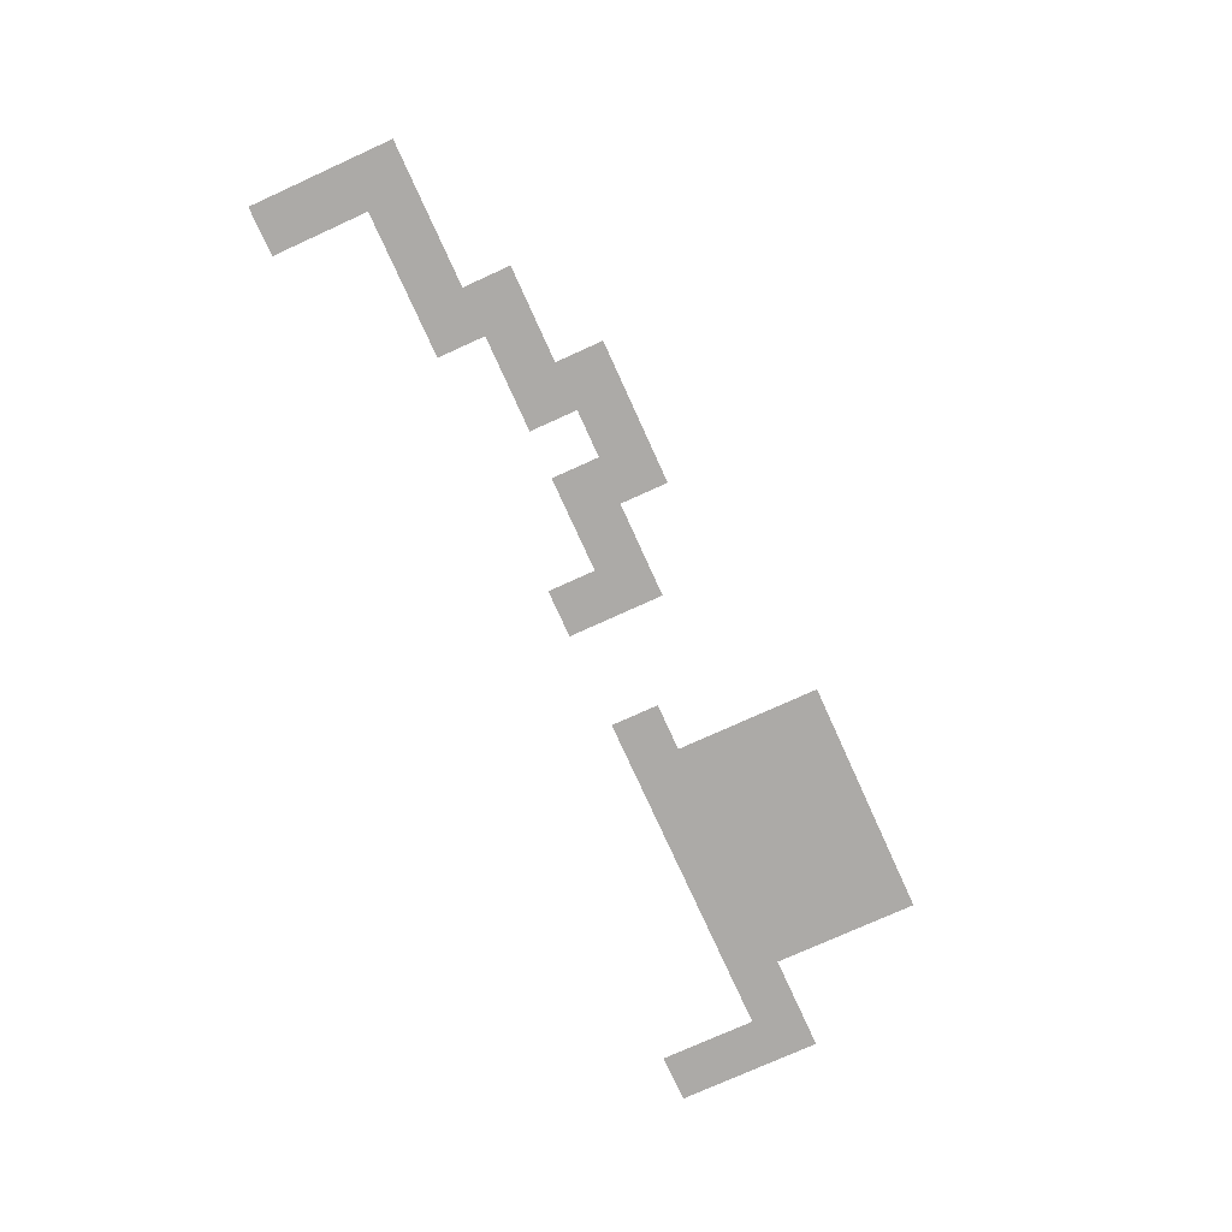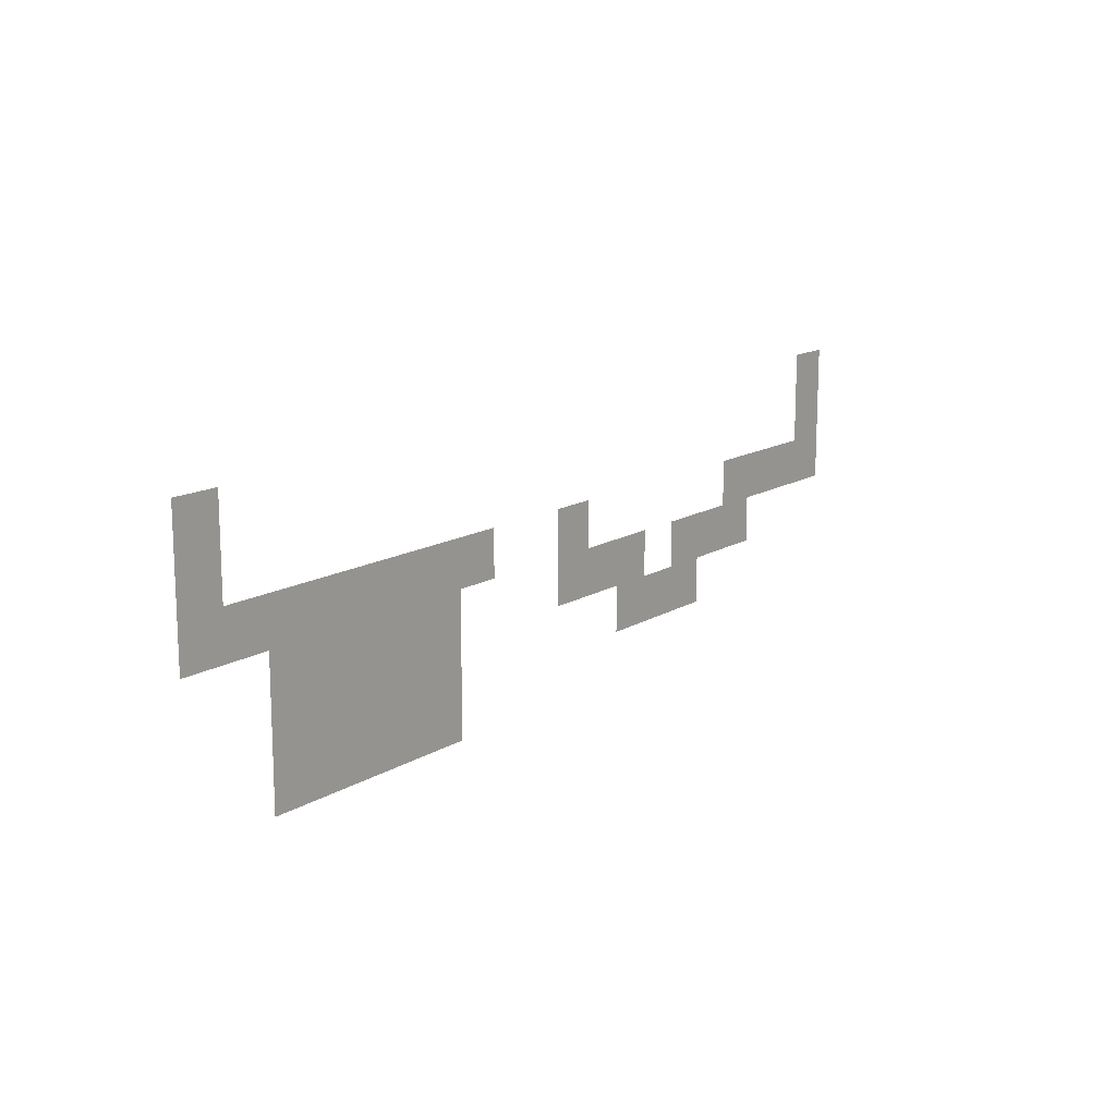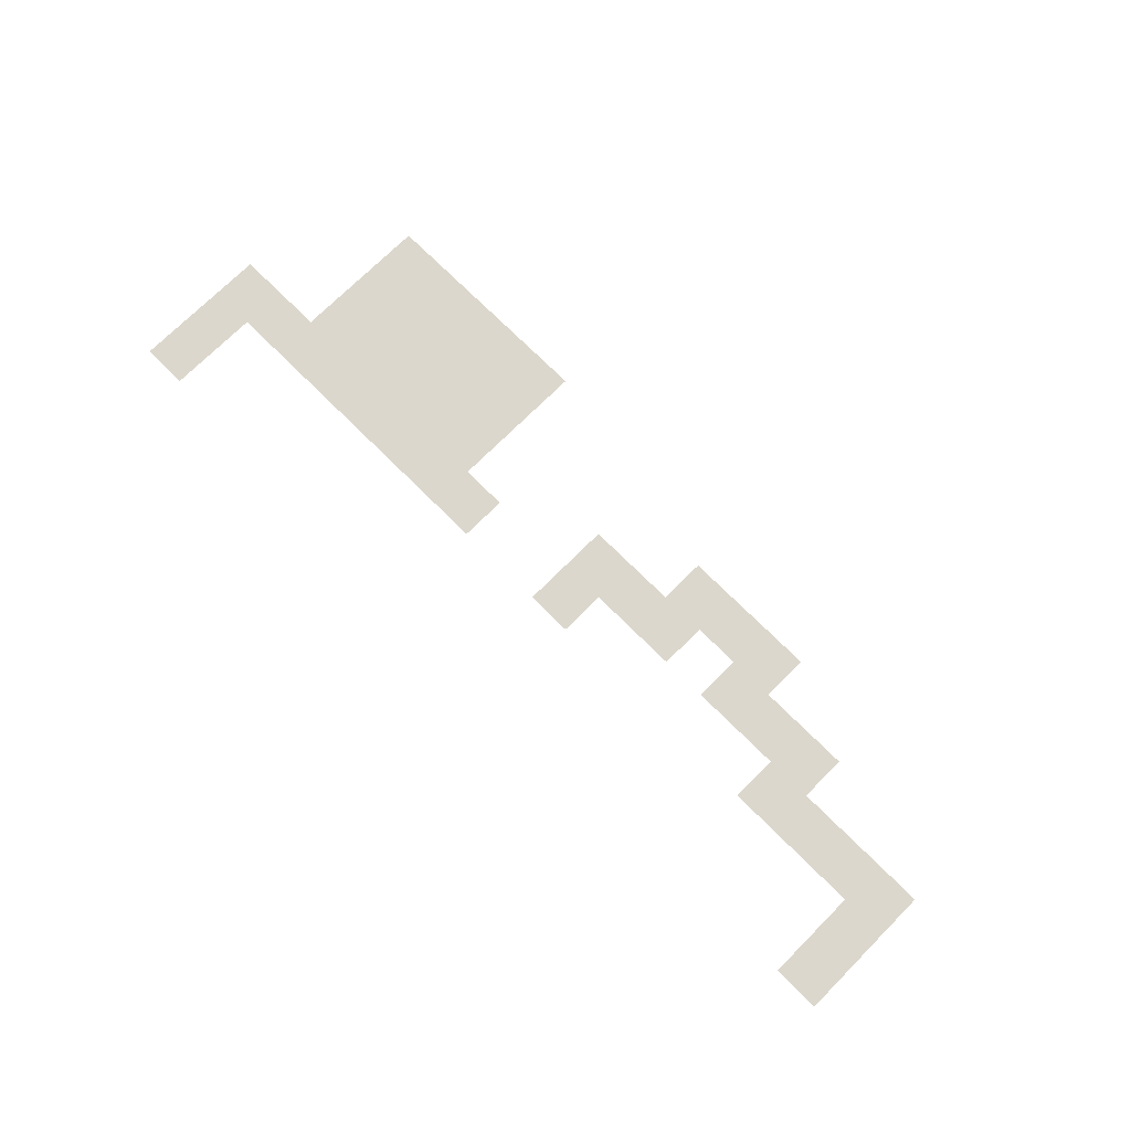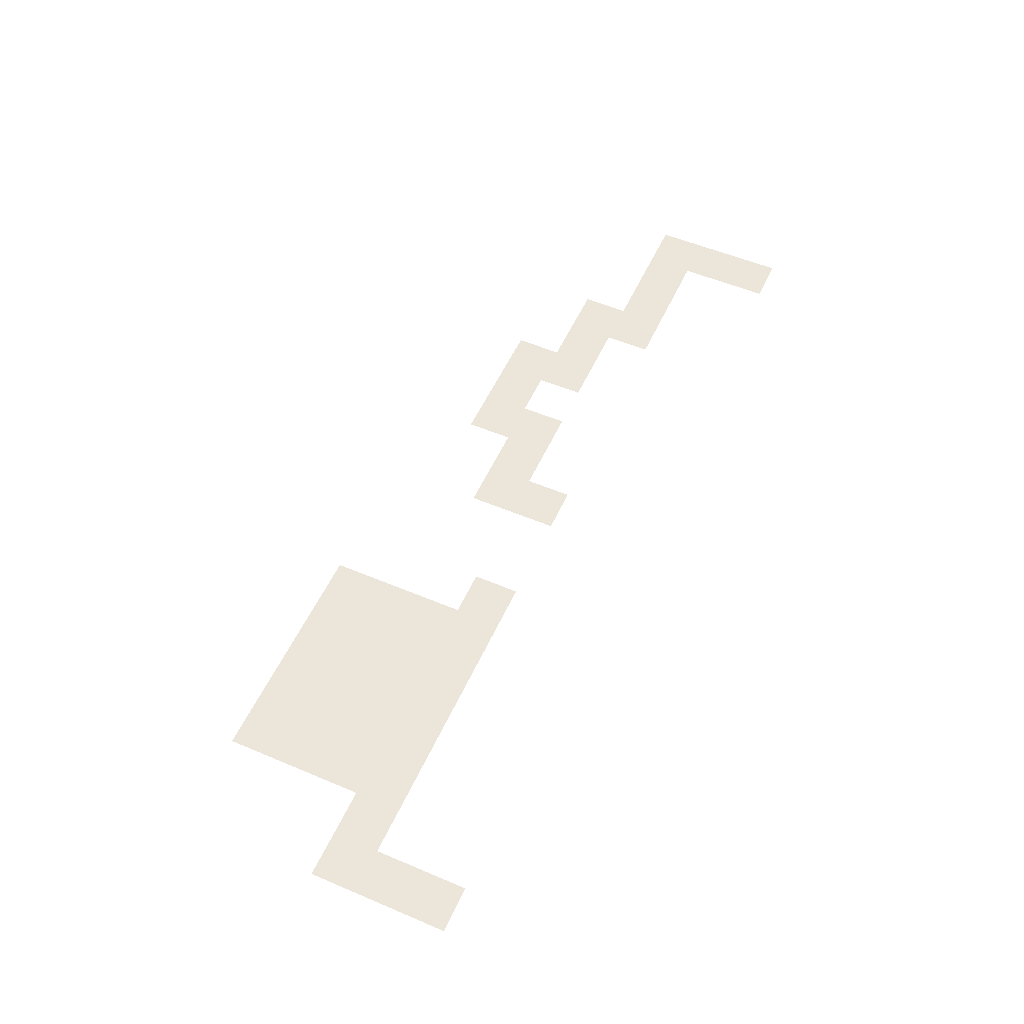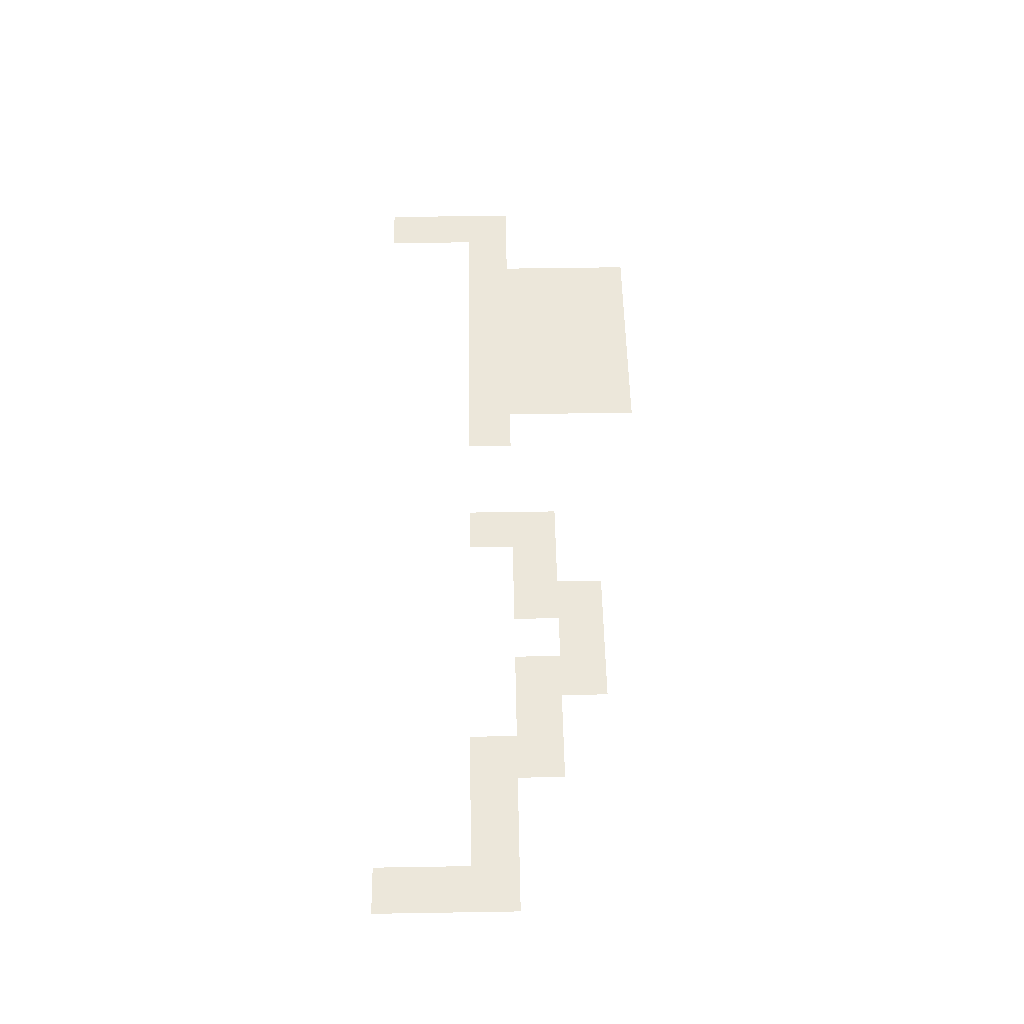
<metadata>
{"format":"obj","ext":"obj","renderer":"f3d","projection":"perspective","resolution":1024,"background":"white","views":[{"elev":-76.0,"azim":-65.6,"up":"+Z"},{"elev":14.3,"azim":127.6,"up":"+Y"},{"elev":72.9,"azim":-135.0,"up":"+Z"},{"elev":54.2,"azim":114.2,"up":"+Z"},{"elev":53.3,"azim":-91.0,"up":"+Z"}]}
</metadata>
<code>
v 0 -1 0
v -1 -1 0
v -1 0 0
v 0 0 0
v -19 -1 0
v -20 -1 0
v -20 0 0
v -19 0 0
v 0 -2 0
v -1 -2 0
v -1 -1 0
v 0 -1 0
v -19 -2 0
v -20 -2 0
v -20 -1 0
v -19 -1 0
v 0 -3 0
v -1 -3 0
v -1 -2 0
v 0 -2 0
v -1 -3 0
v -2 -3 0
v -2 -2 0
v -1 -2 0
v -2 -3 0
v -3 -3 0
v -3 -2 0
v -2 -2 0
v -3 -3 0
v -4 -3 0
v -4 -2 0
v -3 -2 0
v -4 -3 0
v -5 -3 0
v -5 -2 0
v -4 -2 0
v -5 -3 0
v -6 -3 0
v -6 -2 0
v -5 -2 0
v -6 -3 0
v -7 -3 0
v -7 -2 0
v -6 -2 0
v -7 -3 0
v -8 -3 0
v -8 -2 0
v -7 -2 0
v -10 -3 0
v -11 -3 0
v -11 -2 0
v -10 -2 0
v -16 -3 0
v -17 -3 0
v -17 -2 0
v -16 -2 0
v -17 -3 0
v -18 -3 0
v -18 -2 0
v -17 -2 0
v -18 -3 0
v -19 -3 0
v -19 -2 0
v -18 -2 0
v -19 -3 0
v -20 -3 0
v -20 -2 0
v -19 -2 0
v -2 -4 0
v -3 -4 0
v -3 -3 0
v -2 -3 0
v -3 -4 0
v -4 -4 0
v -4 -3 0
v -3 -3 0
v -4 -4 0
v -5 -4 0
v -5 -3 0
v -4 -3 0
v -5 -4 0
v -6 -4 0
v -6 -3 0
v -5 -3 0
v -6 -4 0
v -7 -4 0
v -7 -3 0
v -6 -3 0
v -10 -4 0
v -11 -4 0
v -11 -3 0
v -10 -3 0
v -11 -4 0
v -12 -4 0
v -12 -3 0
v -11 -3 0
v -12 -4 0
v -13 -4 0
v -13 -3 0
v -12 -3 0
v -14 -4 0
v -15 -4 0
v -15 -3 0
v -14 -3 0
v -15 -4 0
v -16 -4 0
v -16 -3 0
v -15 -3 0
v -16 -4 0
v -17 -4 0
v -17 -3 0
v -16 -3 0
v -2 -5 0
v -3 -5 0
v -3 -4 0
v -2 -4 0
v -3 -5 0
v -4 -5 0
v -4 -4 0
v -3 -4 0
v -4 -5 0
v -5 -5 0
v -5 -4 0
v -4 -4 0
v -5 -5 0
v -6 -5 0
v -6 -4 0
v -5 -4 0
v -6 -5 0
v -7 -5 0
v -7 -4 0
v -6 -4 0
v -12 -5 0
v -13 -5 0
v -13 -4 0
v -12 -4 0
v -13 -5 0
v -14 -5 0
v -14 -4 0
v -13 -4 0
v -14 -5 0
v -15 -5 0
v -15 -4 0
v -14 -4 0
v -2 -6 0
v -3 -6 0
v -3 -5 0
v -2 -5 0
v -3 -6 0
v -4 -6 0
v -4 -5 0
v -3 -5 0
v -4 -6 0
v -5 -6 0
v -5 -5 0
v -4 -5 0
v -5 -6 0
v -6 -6 0
v -6 -5 0
v -5 -5 0
v -6 -6 0
v -7 -6 0
v -7 -5 0
v -6 -5 0
g prueba2_mesh_0003
f 1 2 3 4
f 5 6 7 8
f 9 10 11 12
f 13 14 15 16
f 17 18 19 20
f 21 22 23 24
f 25 26 27 28
f 29 30 31 32
f 33 34 35 36
f 37 38 39 40
f 41 42 43 44
f 45 46 47 48
f 49 50 51 52
f 53 54 55 56
f 57 58 59 60
f 61 62 63 64
f 65 66 67 68
f 69 70 71 72
f 73 74 75 76
f 77 78 79 80
f 81 82 83 84
f 85 86 87 88
f 89 90 91 92
f 93 94 95 96
f 97 98 99 100
f 101 102 103 104
f 105 106 107 108
f 109 110 111 112
f 113 114 115 116
f 117 118 119 120
f 121 122 123 124
f 125 126 127 128
f 129 130 131 132
f 133 134 135 136
f 137 138 139 140
f 141 142 143 144
f 145 146 147 148
f 149 150 151 152
f 153 154 155 156
f 157 158 159 160
f 161 162 163 164

</code>
